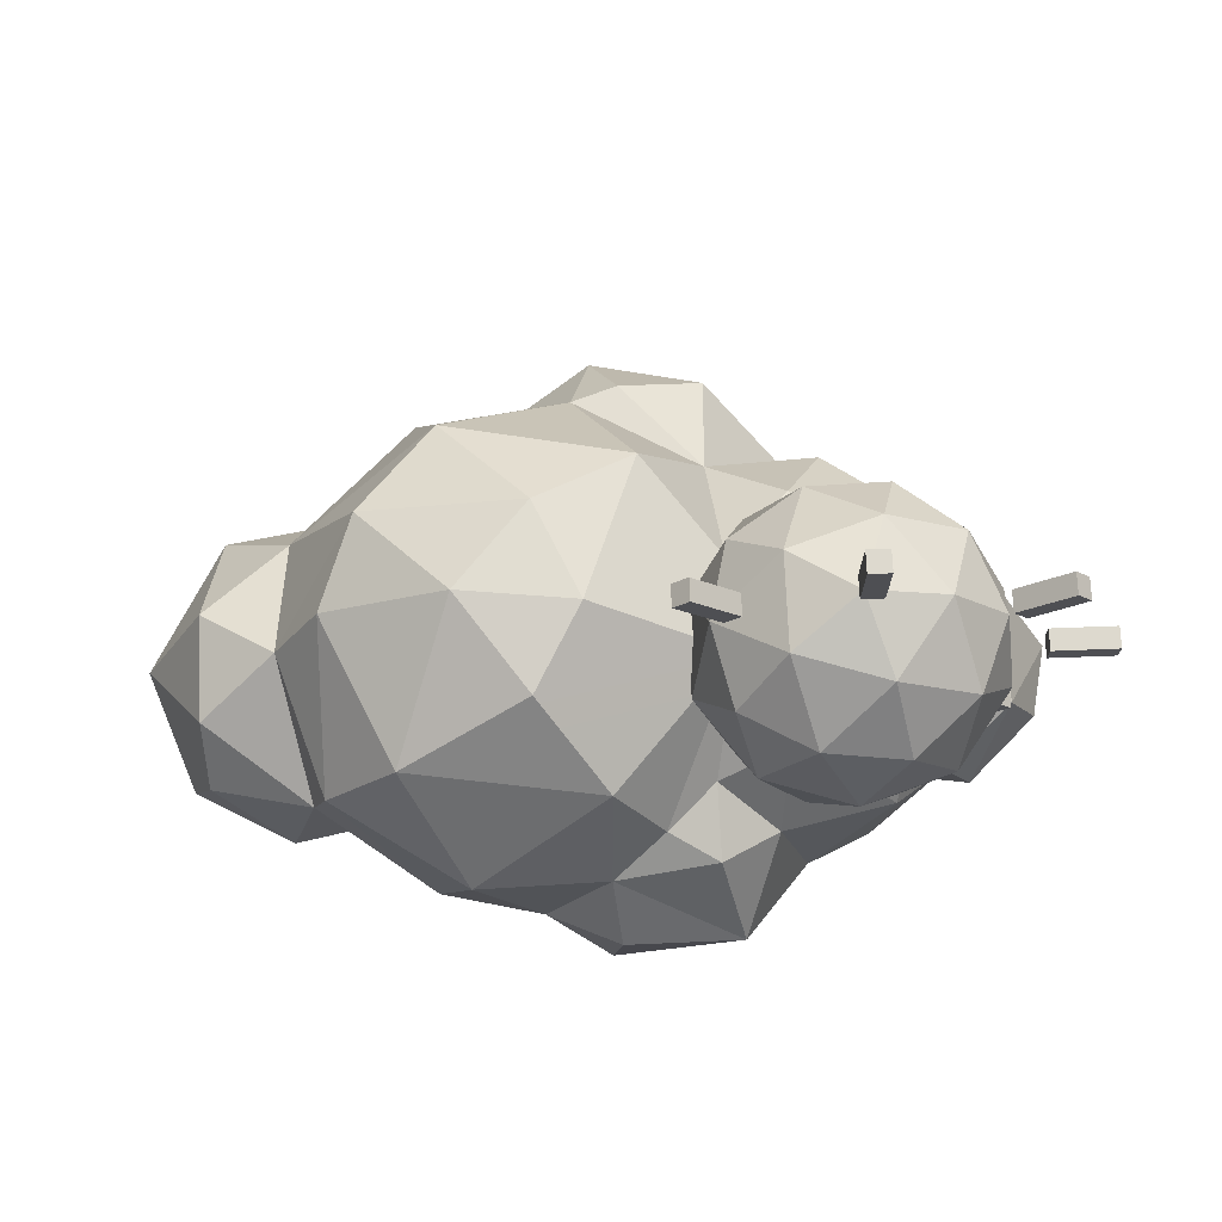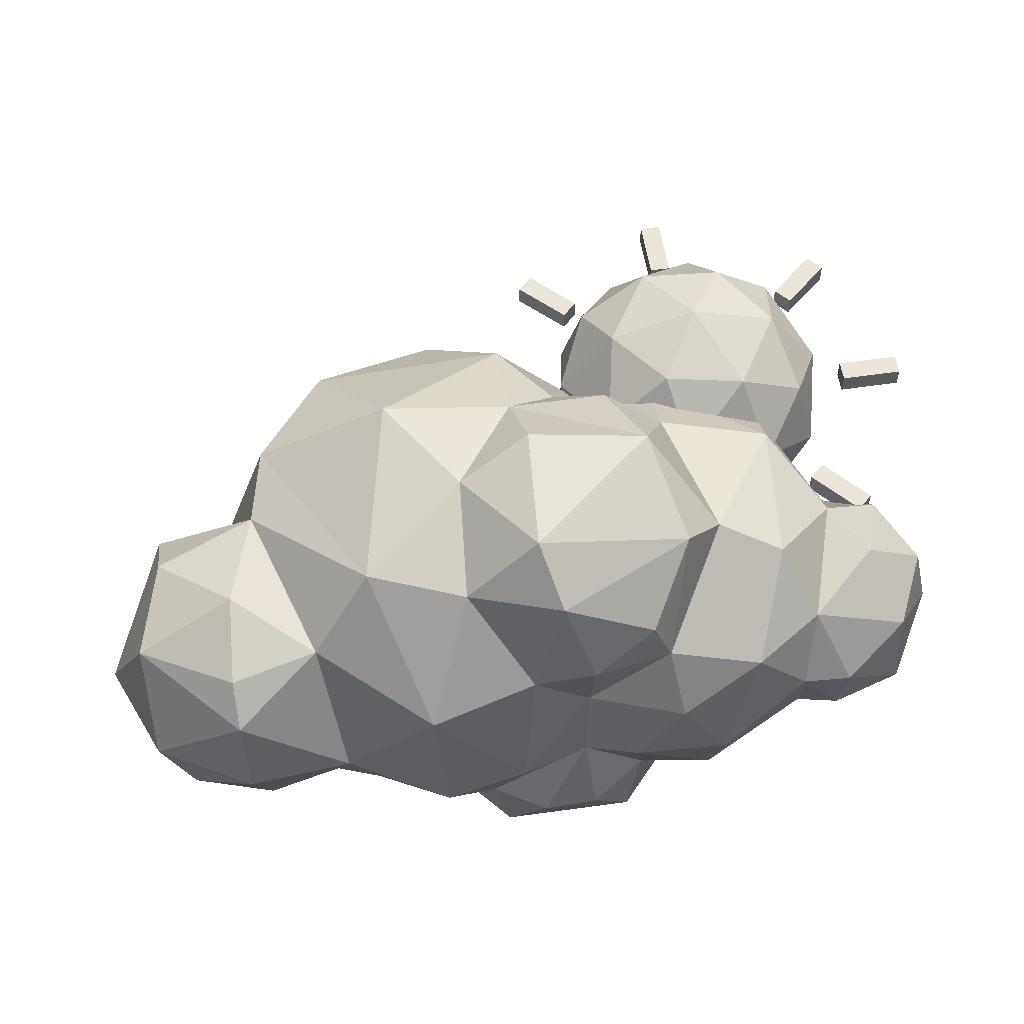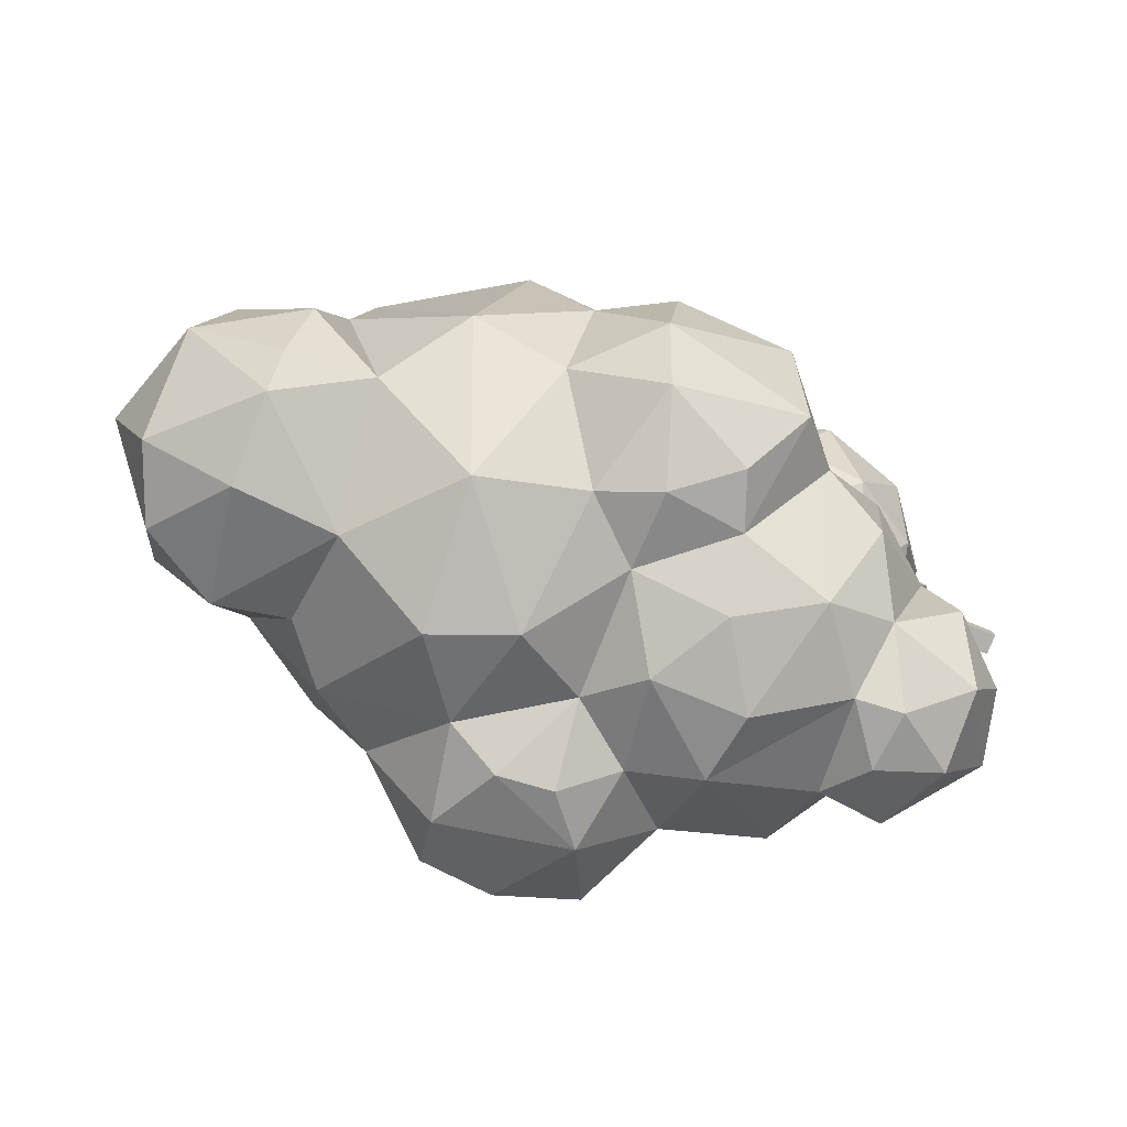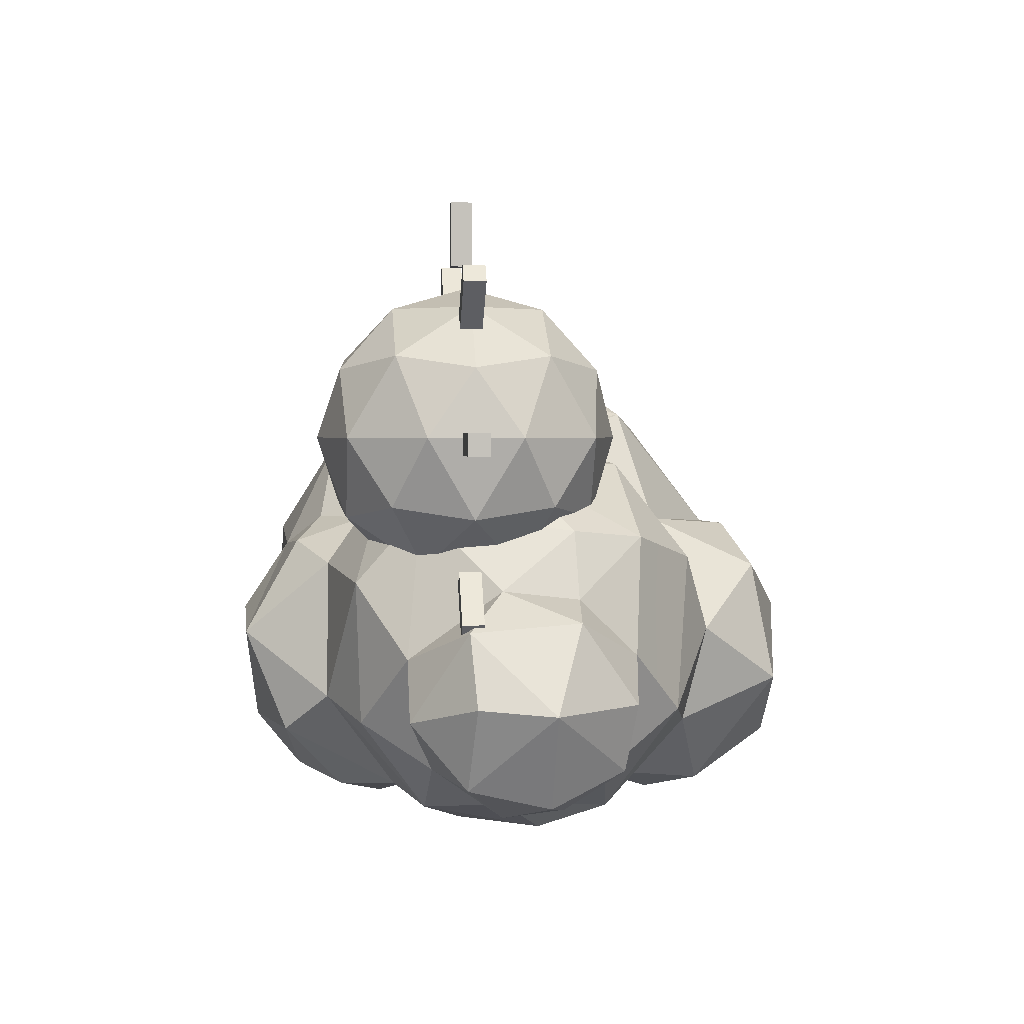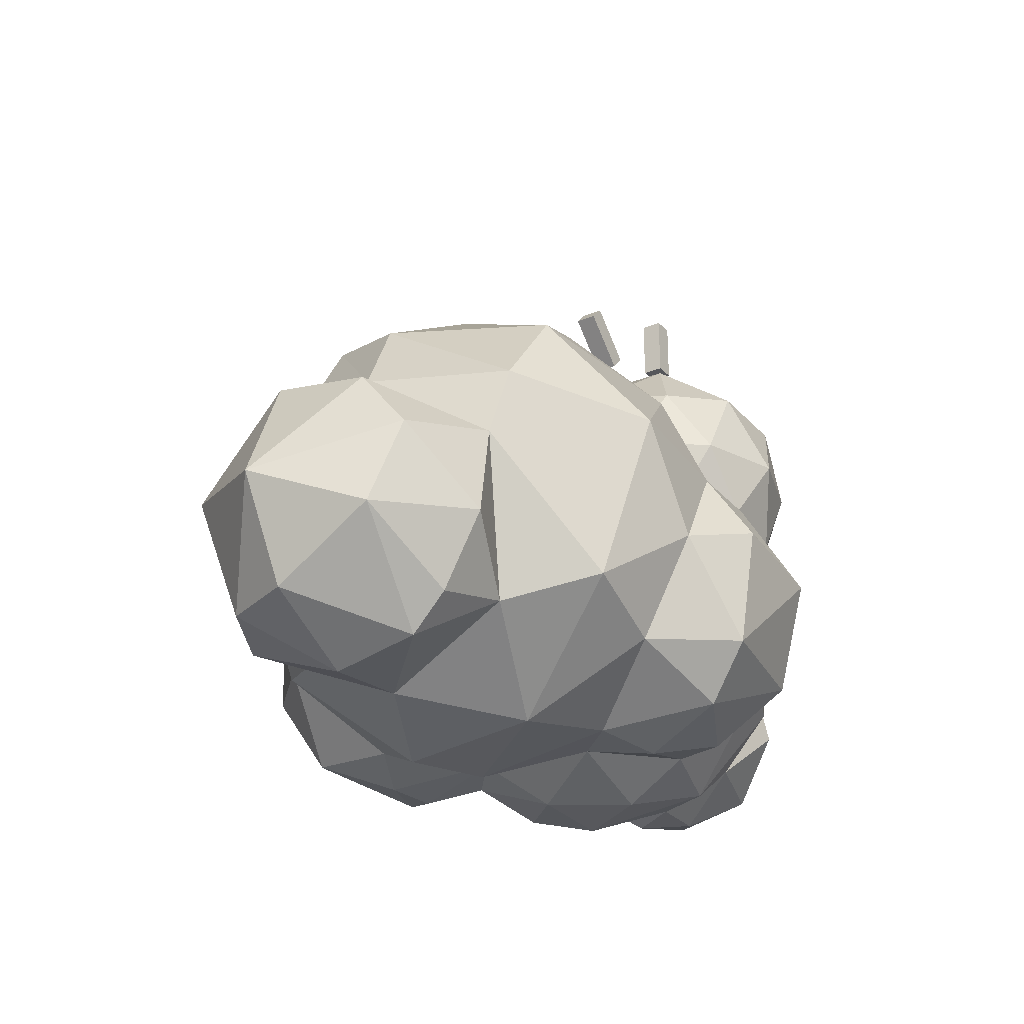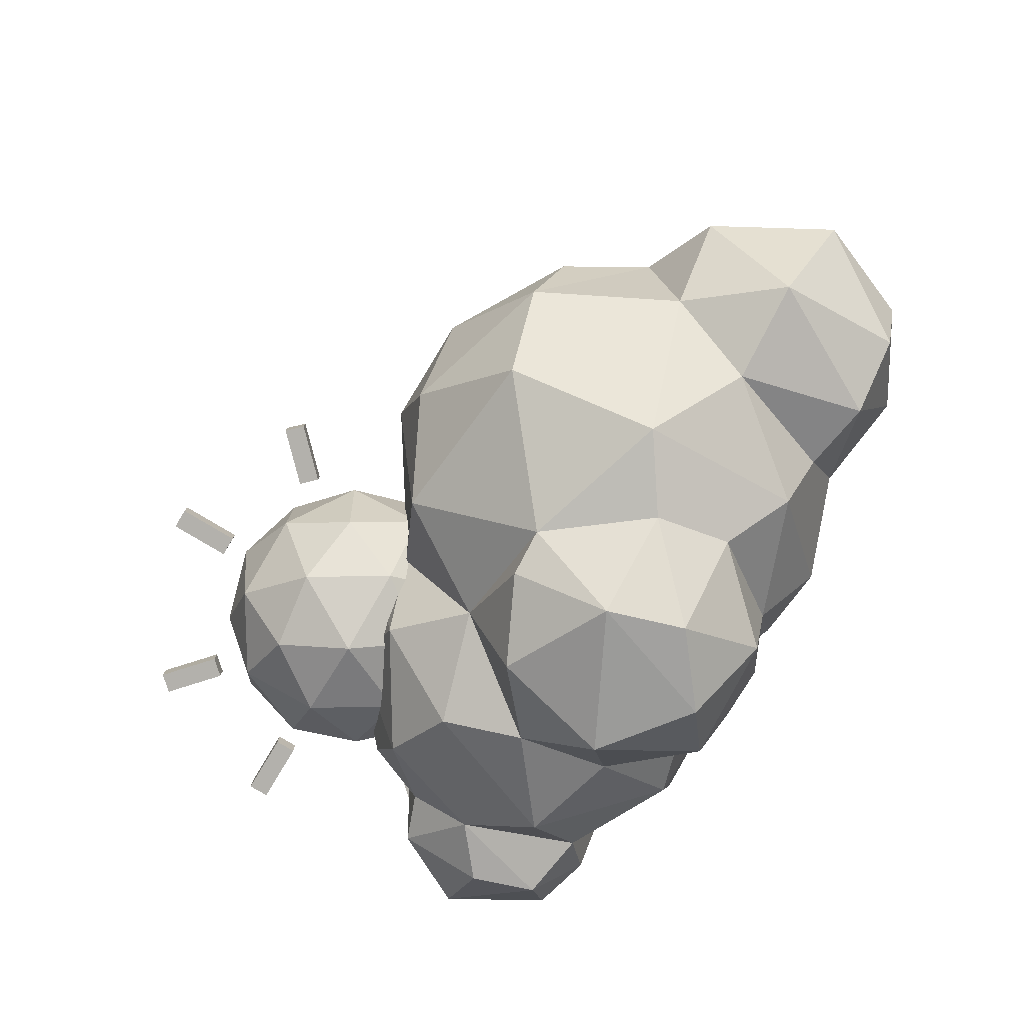
<metadata>
{"format":"obj","ext":"obj","renderer":"f3d","projection":"perspective","resolution":1024,"background":"white","views":[{"elev":71.7,"azim":-2.2,"up":"+Y"},{"elev":56.8,"azim":-8.8,"up":"+Z"},{"elev":-78.6,"azim":-21.6,"up":"+Y"},{"elev":2.2,"azim":84.7,"up":"+Y"},{"elev":-25.9,"azim":-56.8,"up":"+Y"},{"elev":-79.1,"azim":-121.0,"up":"+Z"}]}
</metadata>
<code>
o 02d_sun_Icosphere.001
v 0.1075 3.556 -2.233
v 0.2933 4.198 -1.793
v 0.8896 3.907 -1.916
v 0.4418 2.595 -2.086
v 0.8011 2.278 -1.498
v -0.1236 2.38 -1.699
v 1.408 3.472 -1.477
v 1.062 3.064 -2.052
v 0.8504 4.259 -1.157
v 1.318 2.793 -1.316
v 0.9002 2.338 -0.9076
v 0.4548 2.342 -0.5623
v 0.5235 2.17 -1.153
v -0.2505 2.32 -1.014
v 0.1303 2.177 -1.193
v -0.6683 2.963 -1.582
v -0.03342 4.205 -1.68
v -0.5839 3.522 -1.753
v -0.0593 3.002 -2.174
v 1.024 2.3 0.8132
v 1.189 2.74 1.608
v 0.8839 2.284 1.203
v 1.242 3.958 1.297
v 1.009 3.439 1.899
v 1.482 3.011 1.305
v 0.8254 4.275 1.026
v 0.8388 4.103 1.521
v 0.2518 2.352 1.516
v 0.1276 2.721 1.835
v 0.1296 4.048 1.604
v 0.1873 3.56 1.927
v -0.3192 3.408 1.672
v -0.3791 2.676 1.328
v 0.03771 2.244 0.7238
v 0.4568 2.159 0.9
v 0.446 2.282 0.3434
v -1.949 2.511 -0.8989
v -1.339 2.263 -0.1278
v -2.061 2.17 -0.06174
v -1.727 3.449 -1.131
v -1.433 2.584 -0.817
v -2.071 2.29 0.5576
v -2.076 2.545 0.8015
v -2.727 2.978 0.6416
v -2.535 3.604 0.7828
v -3.01 3.291 -0.1488
v -2.017 4.349 0.06949
v -2.541 4.142 -0.2787
v -2.547 4.027 0.4322
v -2.716 2.545 -0.066
v -1.117 2.671 -1.225
v -0.6312 2.04 -0.4737
v -2.499 2.536 -0.5955
v -2.463 3.485 -1.003
v -1.948 4.093 -0.7632
v 2.64 2.62 -0.696
v 2.842 2.4 -0.1754
v 2.377 2.316 -0.3136
v 2.542 3.778 -0.3969
v 2.885 3.647 -0.3739
v 2.413 3.382 -0.8117
v 2.412 2.271 0.1174
v 2.772 3.085 -0.7681
v 3.226 3.066 -0.1779
v 2.884 3.586 0.3735
v 2.567 3.838 0.1288
v 2.843 2.527 0.387
v 3.113 3.102 0.339
v 2.647 2.96 0.7627
v 2.419 3.363 0.7674
v 2.183 2.576 0.59
v 2.087 2.31 0.08405
v 2.159 2.536 -0.6257
v 1.306 4.849 0.09624
v 1.364 4.68 -0.8011
v 0.9271 4.815 -0.3117
v 1.647 4.014 -1.291
v 2.049 2.963 -1.157
v 2.152 4.185 -0.8739
v 1.386 2.173 -0.7318
v 2.362 4.236 -0.3833
v 1.883 4.713 0.0676
v 2.081 4.377 0.6601
v 1.453 2.034 -0.2258
v 1.681 2.232 0.6161
v 1.108 2.055 0.3299
v 1.936 2.874 1.074
v 2.024 3.863 1.11
v 1.293 4.549 0.8871
v 0.7952 2.07 -0.2267
v -0.9056 4.938 -1.246
v -0.3021 5.398 -0.5424
v 0.3838 5.047 -0.958
v 0.004216 5.43 0.1407
v 0.9581 4.824 0.32
v -0.05724 2.049 -0.2534
v 0.1459 4.818 1.234
v 0.4887 4.271 1.343
v -0.7075 2.119 0.5587
v -0.7746 4.138 1.644
v -0.3241 5.331 0.7142
v -1.197 4.904 1.052
v -1.052 2.908 1.398
v -1.697 4.286 1.059
v -1.821 3.782 0.9749
v -1.472 2.683 0.8336
v -0.8106 5.43 0.04811
v -1.679 4.932 0.005933
v -1.433 5.064 -0.6211
v -1.106 3.88 -1.67
v -2.024 3.086 1.045
f 1 2 3
f 4 5 6
f 3 7 8
f 8 5 4
f 3 9 7
f 8 7 10
f 11 12 13
f 12 14 15
f 15 14 6
f 16 6 14
f 17 1 18
f 18 19 16
f 6 19 4
f 1 4 19
f 20 21 22
f 23 24 25
f 26 27 23
f 23 27 24
f 21 28 22
f 24 29 21
f 24 27 30
f 30 31 24
f 29 32 33
f 28 34 35
f 34 36 35
f 37 38 39
f 40 41 37
f 42 39 38
f 43 44 42
f 45 46 44
f 47 48 49
f 44 50 42
f 42 50 39
f 49 48 46
f 51 52 38 41
f 50 46 53
f 48 54 46
f 39 53 37
f 54 37 53
f 55 40 54
f 56 57 58
f 59 60 61
f 57 62 58
f 63 64 56
f 60 64 63
f 56 64 57
f 60 65 64
f 66 65 60
f 57 64 67
f 65 68 64
f 64 68 67
f 67 68 69
f 65 69 68
f 66 70 65
f 71 72 62
f 72 58 62
f 61 56 73
f 74 75 76
f 7 77 78
f 78 61 73
f 78 79 61
f 73 72 80
f 81 59 79
f 74 82 75
f 81 66 59
f 82 83 81
f 84 72 85
f 84 85 86
f 71 70 87
f 70 88 87
f 82 74 89
f 88 25 87
f 88 23 25
f 20 86 85
f 84 86 90
f 12 11 90
f 75 77 9
f 91 92 93
f 93 9 17
f 94 95 93
f 36 34 96
f 95 97 98
f 95 98 26
f 96 34 99
f 96 99 52
f 98 97 30
f 32 30 100
f 101 102 97
f 32 103 33
f 102 104 100
f 104 105 103
f 99 38 52
f 106 38 99
f 102 107 108
f 102 108 104
f 109 55 47
f 40 55 110
f 41 40 51
f 55 91 110
f 92 91 109
f 91 17 110
f 105 104 47
f 1 8 4
f 1 3 8
f 17 9 2
f 2 9 3
f 5 13 15
f 5 8 10
f 11 5 10
f 5 11 13
f 12 15 13
f 6 16 19
f 18 1 19
f 17 2 1
f 15 6 5
f 35 36 20
f 20 22 35
f 25 24 21
f 27 26 98
f 35 22 28
f 21 29 28
f 27 98 30
f 24 31 29
f 31 32 29
f 32 31 30
f 28 29 33
f 28 33 34
f 37 41 38
f 42 38 106
f 106 111 43
f 42 106 43
f 106 105 111
f 49 105 47
f 111 105 45
f 111 45 44
f 111 44 43
f 105 49 45
f 45 49 46
f 44 46 50
f 50 53 39
f 46 54 53
f 55 48 47
f 54 48 55
f 54 40 37
f 61 63 56
f 61 60 63
f 60 59 66
f 57 67 62
f 69 71 67
f 69 65 70
f 67 71 62
f 71 69 70
f 72 73 58
f 73 56 58
f 11 10 80
f 7 78 10
f 10 78 80
f 75 79 77
f 78 77 79
f 78 73 80
f 75 82 79
f 79 82 81
f 80 72 84
f 59 61 79
f 81 83 66
f 66 83 70
f 85 72 71
f 70 83 88
f 71 87 85
f 83 82 89
f 83 89 88
f 88 89 23
f 85 87 25
f 20 85 25
f 26 23 89
f 89 74 95
f 26 89 95
f 20 36 86
f 86 36 90
f 36 12 90
f 80 90 11
f 90 80 84
f 9 76 75
f 52 14 96
f 17 91 93
f 14 12 96
f 76 9 93
f 92 94 93
f 12 36 96
f 76 93 95
f 95 94 101
f 95 101 97
f 99 34 33
f 30 97 100
f 97 102 100
f 99 33 103
f 32 100 103
f 94 107 101
f 100 104 103
f 103 106 99
f 102 101 107
f 103 105 106
f 104 108 47
f 108 107 109
f 47 108 109
f 16 51 110 18
f 107 92 109
f 55 109 91
f 40 110 51
f 14 51 16
f 51 14 52
f 92 107 94
f 110 17 18
f 76 95 74
f 21 20 25
f 7 9 77
o sun_sun_Icosphere.002
v 1.669 3.816 0.3151
v 2.12 3.975 0.6424
v 1.497 3.975 0.8447
v 2.436 4.402 0.872
v 2.57 4.319 0.3151
v 1.113 3.975 0.3151
v 1.497 3.975 -0.2145
v 2.12 3.975 -0.01222
v 2.677 4.876 0.6424
v 1.377 4.402 1.216
v 1.948 4.319 1.172
v 1.669 4.876 1.374
v 0.722 4.402 0.3151
v 0.9405 4.319 0.8447
v 0.662 4.876 0.6424
v 1.377 4.402 -0.5859
v 0.9405 4.319 -0.2145
v 1.047 4.876 -0.5418
v 2.436 4.402 -0.2418
v 1.948 4.319 -0.5418
v 2.292 4.876 -0.5418
v 2.292 4.876 1.172
v 1.047 4.876 1.172
v 0.662 4.876 -0.01222
v 1.669 4.876 -0.7441
v 2.677 4.876 -0.01222
v 1.962 5.349 1.216
v 2.398 5.433 0.8447
v 1.841 5.777 0.8447
v 0.9029 5.349 0.872
v 1.391 5.433 1.172
v 1.219 5.777 0.6424
v 0.9029 5.349 -0.2418
v 0.7684 5.433 0.3151
v 1.219 5.777 -0.01222
v 1.962 5.349 -0.5859
v 1.391 5.433 -0.5418
v 1.841 5.777 -0.2145
v 2.617 5.349 0.3151
v 2.398 5.433 -0.2145
v 2.226 5.777 0.3151
v 1.669 5.935 0.3151
v 1.623 6.083 0.4255
v 1.623 6.534 0.4255
v 1.623 6.534 0.2752
v 1.623 6.083 0.2752
v 1.773 6.534 0.2752
v 1.773 6.083 0.2752
v 1.773 6.534 0.4255
v 1.773 6.083 0.4255
v 1.623 3.166 0.4255
v 1.623 3.617 0.4255
v 1.623 3.617 0.2752
v 1.623 3.166 0.2752
v 1.773 3.617 0.2752
v 1.773 3.166 0.2752
v 1.773 3.617 0.4255
v 1.773 3.166 0.4255
v 0.01471 4.942 0.4255
v 0.4655 4.937 0.4255
v 0.4655 4.937 0.2752
v 0.01471 4.942 0.2752
v 0.464 4.787 0.2752
v 0.01321 4.792 0.2752
v 0.464 4.787 0.4255
v 0.01321 4.792 0.4255
v 2.931 4.911 0.4255
v 3.382 4.911 0.4255
v 3.382 4.911 0.2752
v 2.931 4.911 0.2752
v 3.382 4.76 0.2752
v 2.931 4.76 0.2752
v 3.382 4.76 0.4255
v 2.931 4.76 0.4255
v 2.582 5.711 0.4255
v 2.92 6.01 0.4255
v 2.92 6.01 0.2752
v 2.582 5.711 0.2752
v 3.02 5.897 0.2752
v 2.682 5.599 0.2752
v 3.02 5.897 0.4255
v 2.682 5.599 0.4255
v 0.3751 3.805 0.4255
v 0.7161 4.1 0.4255
v 0.7161 4.1 0.2752
v 0.3751 3.805 0.2752
v 0.8144 3.986 0.2752
v 0.4734 3.692 0.2752
v 0.8144 3.986 0.4255
v 0.4734 3.692 0.4255
v 2.756 3.538 0.4255
v 2.457 3.876 0.4255
v 2.457 3.876 0.2752
v 2.756 3.538 0.2752
v 2.57 3.975 0.2752
v 2.868 3.637 0.2752
v 2.57 3.975 0.4255
v 2.868 3.637 0.4255
v 0.8389 5.731 0.4255
v 0.5201 6.05 0.4255
v 0.5201 6.05 0.2752
v 0.8389 5.731 0.2752
v 0.6264 6.156 0.2752
v 0.9452 5.837 0.2752
v 0.6264 6.156 0.4255
v 0.9452 5.837 0.4255
f 112 113 114
f 115 113 116
f 112 114 117
f 112 117 118
f 112 118 119
f 115 116 120
f 121 122 123
f 124 125 126
f 127 128 129
f 130 131 132
f 115 120 133
f 121 123 134
f 124 126 135
f 127 129 136
f 130 132 137
f 138 139 140
f 141 142 143
f 144 145 146
f 147 148 149
f 150 151 152
f 152 149 153
f 152 151 149
f 151 147 149
f 149 146 153
f 149 148 146
f 148 144 146
f 146 143 153
f 146 145 143
f 145 141 143
f 143 140 153
f 143 142 140
f 142 138 140
f 140 152 153
f 140 139 152
f 139 150 152
f 137 151 150
f 137 132 151
f 132 147 151
f 136 148 147
f 136 129 148
f 129 144 148
f 135 145 144
f 135 126 145
f 126 141 145
f 134 142 141
f 134 123 142
f 123 138 142
f 133 139 138
f 133 120 139
f 120 150 139
f 132 136 147
f 132 131 136
f 131 127 136
f 129 135 144
f 129 128 135
f 128 124 135
f 126 134 141
f 126 125 134
f 125 121 134
f 123 133 138
f 123 122 133
f 122 115 133
f 120 137 150
f 120 116 137
f 116 130 137
f 119 131 130
f 119 118 131
f 118 127 131
f 118 128 127
f 118 117 128
f 117 124 128
f 117 125 124
f 117 114 125
f 114 121 125
f 116 119 130
f 116 113 119
f 113 112 119
f 114 122 121
f 114 113 122
f 113 115 122
f 154 155 156 157
f 157 156 158 159
f 159 158 160 161
f 161 160 155 154
f 157 159 161 154
f 158 156 155 160
f 162 163 164 165
f 165 164 166 167
f 167 166 168 169
f 169 168 163 162
f 165 167 169 162
f 166 164 163 168
f 170 171 172 173
f 173 172 174 175
f 175 174 176 177
f 177 176 171 170
f 173 175 177 170
f 174 172 171 176
f 178 179 180 181
f 181 180 182 183
f 183 182 184 185
f 185 184 179 178
f 181 183 185 178
f 182 180 179 184
f 186 187 188 189
f 189 188 190 191
f 191 190 192 193
f 193 192 187 186
f 189 191 193 186
f 190 188 187 192
f 194 195 196 197
f 197 196 198 199
f 199 198 200 201
f 201 200 195 194
f 197 199 201 194
f 198 196 195 200
f 202 203 204 205
f 205 204 206 207
f 207 206 208 209
f 209 208 203 202
f 205 207 209 202
f 206 204 203 208
f 210 211 212 213
f 213 212 214 215
f 215 214 216 217
f 217 216 211 210
f 213 215 217 210
f 214 212 211 216

</code>
